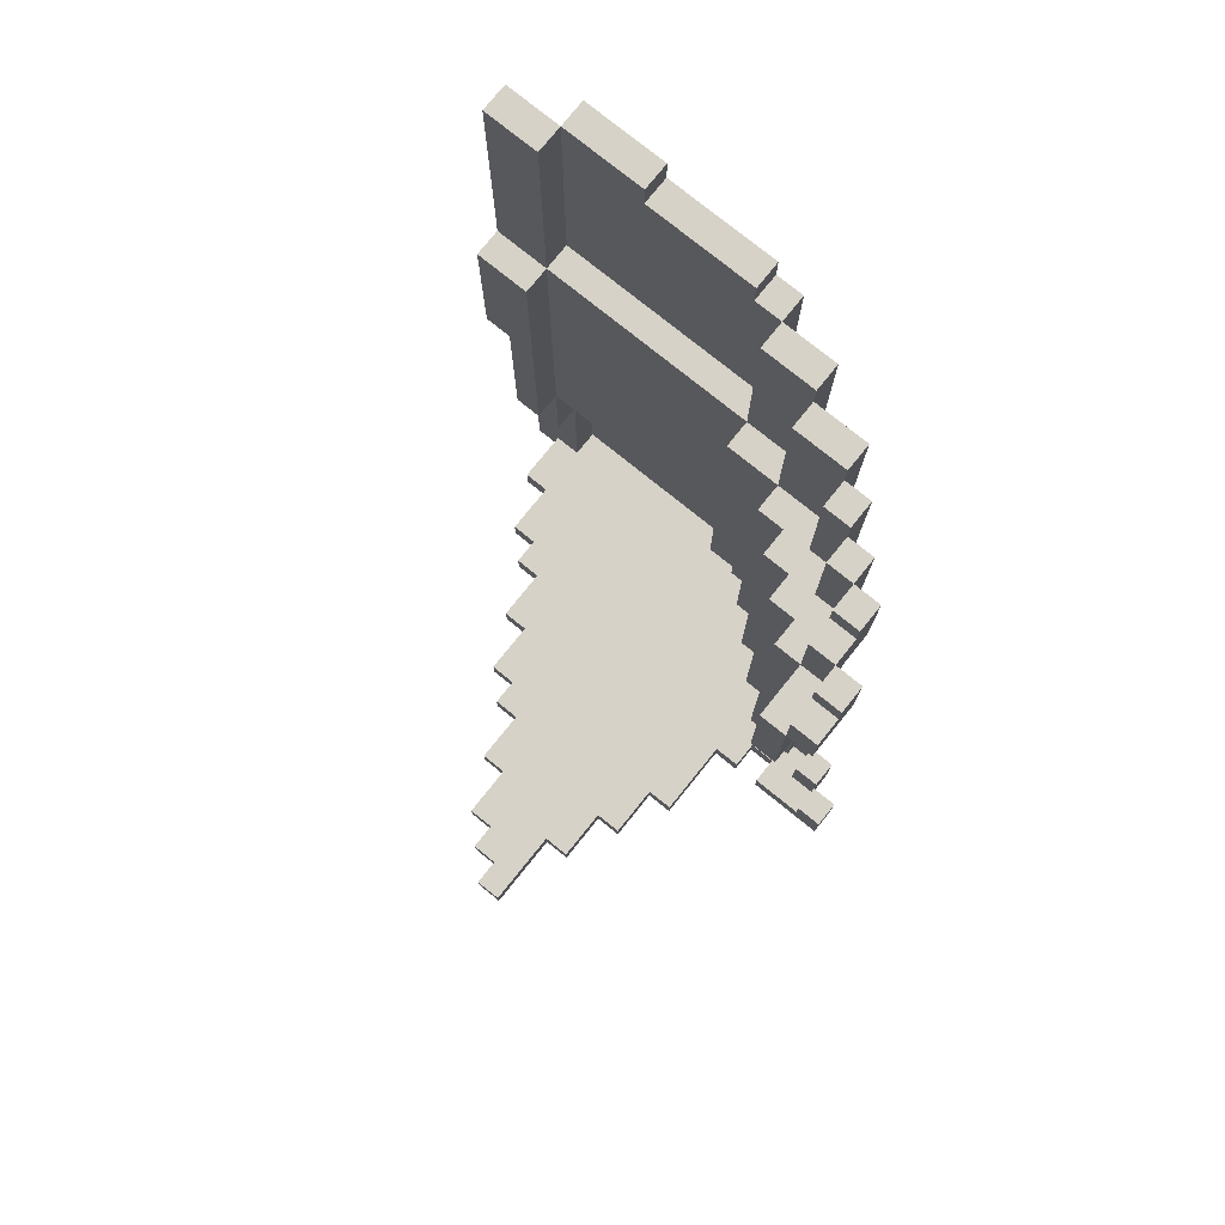
<metadata>
{"format":"obj","ext":"obj","renderer":"f3d","projection":"perspective","resolution":1024,"background":"white","views":[{"elev":77.3,"azim":-141.1,"up":"+Y"}]}
</metadata>
<code>
v -13 3 7
v -13 3 6
v -13 5 7
v -13 5 6
v -12 3 8
v -12 3 7
v -12 5 7
v -12 6 8
v -12 6 7
v -12 27 6
v -12 27 4
v -12 29 5
v -12 29 4
v -12 30 6
v -12 30 5
v -11 3 10
v -11 3 8
v -11 6 8
v -11 7 9
v -11 7 8
v -11 10 10
v -11 10 9
v -11 13 8
v -11 13 7
v -11 14 8
v -11 14 7
v -11 19 6
v -11 19 5
v -11 22 5
v -11 22 4
v -11 27 8
v -11 27 6
v -11 27 4
v -11 30 7
v -11 30 6
v -11 31 8
v -11 31 7
v -10 3 11
v -10 3 10
v -10 10 11
v -10 10 10
v -10 10 9
v -10 10 8
v -10 13 8
v -10 14 9
v -10 14 8
v -10 14 7
v -10 14 6
v -10 19 6
v -10 27 9
v -10 27 8
v -10 27 6
v -10 31 9
v -10 31 8
v -9 3 7
v -9 3 6
v -9 4 7
v -9 4 6
v -9 10 10
v -9 10 9
v -9 14 10
v -9 14 9
v -9 14 8
v -9 27 10
v -9 27 9
v -9 27 8
v -9 31 9
v -9 32 10
v -9 32 9
v -8 3 12
v -8 3 11
v -8 3 6
v -8 3 3
v -8 4 6
v -8 4 3
v -8 10 12
v -8 10 11
v -8 10 10
v -8 14 11
v -8 14 10
v -8 14 9
v -8 27 11
v -8 27 10
v -8 27 9
v -8 32 10
v -8 33 11
v -8 33 10
v -7 3 13
v -7 3 12
v -7 3 3
v -7 3 1
v -7 4 3
v -7 4 1
v -7 10 13
v -7 10 12
v -6 3 1
v -6 3 -1
v -6 4 1
v -6 4 -1
v -6 10 12
v -6 10 11
v -6 14 12
v -6 14 11
v -6 14 10
v -6 27 12
v -6 27 11
v -6 27 10
v -6 33 11
v -6 34 12
v -6 34 11
v -5 3 -1
v -5 3 -4
v -5 4 -1
v -5 4 -4
v -4 3 14
v -4 3 13
v -4 10 14
v -4 10 13
v -4 10 12
v -4 14 13
v -4 14 12
v -4 14 11
v -4 27 13
v -4 27 12
v -4 27 11
v -4 34 13
v -4 34 12
v -3 34 13
v -3 34 12
v -3 35 13
v -3 35 12
v 1 35 13
v 1 35 12
v 1 36 13
v 1 36 12
v 4 4 13
v 4 4 12
v 4 10 13
v 4 10 12
v 4 10 11
v 4 14 12
v 4 14 11
v 4 14 10
v 4 27 12
v 4 27 11
v 4 27 10
v 4 36 12
v 4 36 11
v -12 4 7
v -12 4 6
v -12 5 7
v -12 5 6
v -11 4 8
v -11 4 7
v -11 6 8
v -11 6 7
v -11 27 6
v -11 27 4
v -11 29 5
v -11 29 4
v -11 30 6
v -11 30 5
v -10 3 7
v -10 3 6
v -10 4 9
v -10 4 8
v -10 4 7
v -10 4 6
v -10 7 9
v -10 7 8
v -10 13 8
v -10 13 7
v -10 14 8
v -10 14 7
v -10 19 6
v -10 19 5
v -10 22 5
v -10 22 4
v -10 27 8
v -10 27 6
v -10 27 4
v -10 30 7
v -10 30 6
v -10 31 8
v -10 31 7
v -9 4 10
v -9 4 9
v -9 10 10
v -9 10 9
v -9 10 8
v -9 14 9
v -9 14 8
v -9 14 7
v -9 14 6
v -9 27 9
v -9 27 8
v -9 27 7
v -9 27 6
v -9 31 9
v -9 31 8
v -8 4 11
v -8 4 10
v -8 10 11
v -8 10 10
v -8 10 9
v -8 14 10
v -8 14 9
v -8 14 8
v -8 14 7
v -8 27 10
v -8 27 9
v -8 27 8
v -8 27 7
v -8 32 10
v -8 32 9
v -7 14 9
v -7 14 8
v -7 27 9
v -7 27 8
v -6 4 12
v -6 4 11
v -6 10 12
v -6 10 11
v -6 10 10
v -6 14 11
v -6 14 10
v -6 14 9
v -6 27 11
v -6 27 10
v -6 27 9
v -6 33 11
v -6 33 10
v -4 3 -3
v -4 3 -4
v -4 4 13
v -4 4 12
v -4 4 -3
v -4 4 -4
v -4 10 13
v -4 10 12
v -4 10 11
v -4 14 12
v -4 14 11
v -4 14 10
v -4 27 12
v -4 27 11
v -4 27 10
v -4 34 12
v -4 34 11
v -3 3 -2
v -3 3 -3
v -3 4 -2
v -3 4 -3
v -2 3 -0
v -2 3 -2
v -2 4 -0
v -2 4 -2
v -1 3 2
v -1 3 -0
v -1 4 2
v -1 4 -0
v 0 3 3
v 0 3 2
v 0 4 3
v 0 4 2
v 1 3 5
v 1 3 3
v 1 4 5
v 1 4 3
v 2 3 7
v 2 3 5
v 2 4 7
v 2 4 5
v 3 3 8
v 3 3 7
v 3 4 8
v 3 4 7
v 4 3 14
v 4 3 13
v 4 3 10
v 4 3 8
v 4 4 10
v 4 4 8
v 4 10 14
v 4 10 13
v 4 10 12
v 4 14 13
v 4 14 12
v 4 14 11
v 4 27 13
v 4 27 12
v 4 27 11
v 4 36 13
v 4 36 12
v 5 3 12
v 5 3 10
v 5 4 12
v 5 4 10
v 5 14 11
v 5 14 10
v 5 21 11
v 5 21 10
v 6 3 13
v 6 3 12
v 6 10 13
v 6 10 12
v 6 10 11
v 6 14 12
v 6 14 11
v 6 21 11
v 6 21 10
v 6 27 12
v 6 27 11
v 6 27 10
v 6 36 12
v 6 36 11
v -4 3 14
v -4 10 14
v 4 3 14
v 4 10 14
v -7 3 13
v -7 10 13
v -4 3 13
v -4 10 13
v -4 14 13
v -4 27 13
v -4 34 13
v -3 34 13
v -3 35 13
v 1 35 13
v 1 36 13
v 4 3 13
v 4 10 13
v 4 14 13
v 4 27 13
v 4 36 13
v 6 3 13
v 6 10 13
v -8 3 12
v -8 10 12
v -7 3 12
v -7 10 12
v -6 10 12
v -6 14 12
v -6 27 12
v -6 34 12
v -4 10 12
v -4 14 12
v -4 27 12
v -4 34 12
v 4 10 12
v 4 14 12
v 4 27 12
v 4 36 12
v 6 10 12
v 6 14 12
v 6 27 12
v 6 36 12
v -10 3 11
v -10 10 11
v -8 3 11
v -8 10 11
v -8 14 11
v -8 27 11
v -8 33 11
v -6 10 11
v -6 14 11
v -6 27 11
v -6 33 11
v -4 14 11
v -4 27 11
v 4 14 11
v 4 27 11
v 5 14 11
v 5 21 11
v 6 21 11
v 6 27 11
v -11 3 10
v -11 10 10
v -10 3 10
v -10 10 10
v -9 10 10
v -9 14 10
v -9 27 10
v -9 32 10
v -8 10 10
v -8 14 10
v -8 27 10
v -8 32 10
v -6 14 10
v -6 27 10
v -10 10 9
v -10 14 9
v -10 27 9
v -10 31 9
v -9 10 9
v -9 14 9
v -9 27 9
v -9 31 9
v -8 14 9
v -8 27 9
v -12 3 8
v -12 6 8
v -11 3 8
v -11 6 8
v -11 13 8
v -11 14 8
v -11 27 8
v -11 31 8
v -10 13 8
v -10 14 8
v -10 27 8
v -10 31 8
v -9 14 8
v -9 27 8
v -13 3 7
v -13 5 7
v -12 3 7
v -12 5 7
v -12 27 6
v -12 30 6
v -11 19 6
v -11 27 6
v -11 30 6
v -10 19 6
v -10 27 6
v -4 4 13
v -4 10 13
v 4 4 13
v 4 10 13
v -6 4 12
v -6 10 12
v -4 4 12
v -4 10 12
v -4 14 12
v -4 27 12
v -4 34 12
v -3 34 12
v -3 35 12
v 1 35 12
v 1 36 12
v 4 4 12
v 4 10 12
v 4 14 12
v 4 27 12
v 4 36 12
v 5 3 12
v 5 4 12
v 6 3 12
v 6 10 12
v -8 4 11
v -8 10 11
v -6 4 11
v -6 10 11
v -6 14 11
v -6 27 11
v -6 33 11
v -6 34 11
v -4 10 11
v -4 14 11
v -4 27 11
v -4 34 11
v 4 10 11
v 4 14 11
v 4 27 11
v 4 36 11
v 5 14 11
v 6 10 11
v 6 14 11
v 6 27 11
v 6 36 11
v -9 4 10
v -9 10 10
v -8 4 10
v -8 10 10
v -8 14 10
v -8 27 10
v -8 32 10
v -8 33 10
v -6 10 10
v -6 14 10
v -6 27 10
v -6 33 10
v -4 14 10
v -4 27 10
v 4 3 10
v 4 4 10
v 4 14 10
v 4 27 10
v 5 3 10
v 5 4 10
v 5 14 10
v 5 21 10
v 6 21 10
v 6 27 10
v -11 7 9
v -11 10 9
v -10 4 9
v -10 7 9
v -10 10 9
v -9 4 9
v -9 10 9
v -9 14 9
v -9 27 9
v -9 31 9
v -9 32 9
v -8 10 9
v -8 14 9
v -8 27 9
v -8 32 9
v -7 14 9
v -7 27 9
v -6 14 9
v -6 27 9
v -11 4 8
v -11 6 8
v -11 7 8
v -10 4 8
v -10 7 8
v -10 10 8
v -10 13 8
v -10 14 8
v -10 27 8
v -10 31 8
v -9 10 8
v -9 14 8
v -9 27 8
v -9 31 8
v -8 14 8
v -8 27 8
v -7 14 8
v -7 27 8
v 3 3 8
v 3 4 8
v 4 3 8
v 4 4 8
v -12 4 7
v -12 5 7
v -12 6 7
v -11 4 7
v -11 6 7
v -11 13 7
v -11 14 7
v -11 30 7
v -11 31 7
v -10 3 7
v -10 4 7
v -10 13 7
v -10 14 7
v -10 30 7
v -10 31 7
v -9 3 7
v -9 4 7
v -9 14 7
v -9 27 7
v -8 14 7
v -8 27 7
v 2 3 7
v 2 4 7
v 3 3 7
v 3 4 7
v -13 3 6
v -13 5 6
v -12 4 6
v -12 5 6
v -11 27 6
v -11 30 6
v -10 3 6
v -10 4 6
v -10 14 6
v -10 19 6
v -10 27 6
v -10 30 6
v -9 3 6
v -9 4 6
v -9 14 6
v -9 27 6
v -8 3 6
v -8 4 6
v -12 29 5
v -12 30 5
v -11 19 5
v -11 22 5
v -11 29 5
v -11 30 5
v -10 19 5
v -10 22 5
v 1 3 5
v 1 4 5
v 2 3 5
v 2 4 5
v -12 27 4
v -12 29 4
v -11 22 4
v -11 27 4
v -11 29 4
v -10 22 4
v -10 27 4
v -8 3 3
v -8 4 3
v -7 3 3
v -7 4 3
v 0 3 3
v 0 4 3
v 1 3 3
v 1 4 3
v -1 3 2
v -1 4 2
v 0 3 2
v 0 4 2
v -7 3 1
v -7 4 1
v -6 3 1
v -6 4 1
v -2 3 -0
v -2 4 -0
v -1 3 -0
v -1 4 -0
v -6 3 -1
v -6 4 -1
v -5 3 -1
v -5 4 -1
v -3 3 -2
v -3 4 -2
v -2 3 -2
v -2 4 -2
v -4 3 -3
v -4 4 -3
v -3 3 -3
v -3 4 -3
v -5 3 -4
v -5 4 -4
v -4 3 -4
v -4 4 -4
v -4 3 14
v 4 3 14
v -7 3 13
v -4 3 13
v 4 3 13
v 6 3 13
v -8 3 12
v -7 3 12
v 5 3 12
v 6 3 12
v -10 3 11
v -8 3 11
v -11 3 10
v -10 3 10
v 4 3 10
v 5 3 10
v -12 3 8
v -11 3 8
v 3 3 8
v 4 3 8
v -13 3 7
v -12 3 7
v -10 3 7
v -9 3 7
v 2 3 7
v 3 3 7
v -13 3 6
v -10 3 6
v -9 3 6
v -8 3 6
v 1 3 5
v 2 3 5
v -8 3 3
v -7 3 3
v 0 3 3
v 1 3 3
v -1 3 2
v 0 3 2
v -7 3 1
v -6 3 1
v -2 3 -0
v -1 3 -0
v -6 3 -1
v -5 3 -1
v -3 3 -2
v -2 3 -2
v -4 3 -3
v -3 3 -3
v -5 3 -4
v -4 3 -4
v -4 10 13
v 4 10 13
v -6 10 12
v -4 10 12
v 4 10 12
v 6 10 12
v -8 10 11
v -6 10 11
v -4 10 11
v 4 10 11
v 6 10 11
v -9 10 10
v -8 10 10
v -6 10 10
v -10 10 9
v -9 10 9
v -8 10 9
v -10 10 8
v -9 10 8
v -11 13 8
v -10 13 8
v -11 13 7
v -10 13 7
v -4 14 12
v 4 14 12
v -6 14 11
v -4 14 11
v 4 14 11
v 5 14 11
v -8 14 10
v -6 14 10
v -4 14 10
v 4 14 10
v 5 14 10
v -9 14 9
v -8 14 9
v -7 14 9
v -6 14 9
v -10 14 8
v -9 14 8
v -8 14 8
v -7 14 8
v -10 14 7
v -9 14 7
v -8 14 7
v -10 14 6
v -9 14 6
v -11 19 6
v -10 19 6
v -11 19 5
v -10 19 5
v 5 21 11
v 6 21 11
v 5 21 10
v 6 21 10
v -11 22 5
v -10 22 5
v -11 22 4
v -10 22 4
v -4 27 13
v 4 27 13
v -6 27 12
v -4 27 12
v 4 27 12
v 6 27 12
v -8 27 11
v -6 27 11
v -4 27 11
v 4 27 11
v 6 27 11
v -9 27 10
v -8 27 10
v -6 27 10
v -10 27 9
v -9 27 9
v -8 27 9
v -11 27 8
v -10 27 8
v -9 27 8
v -12 27 6
v -11 27 6
v -10 27 6
v -12 27 4
v -11 27 4
v -4 4 13
v 4 4 13
v -6 4 12
v -4 4 12
v 4 4 12
v 5 4 12
v -8 4 11
v -6 4 11
v -9 4 10
v -8 4 10
v 4 4 10
v 5 4 10
v -10 4 9
v -9 4 9
v -11 4 8
v -10 4 8
v 3 4 8
v 4 4 8
v -12 4 7
v -11 4 7
v -10 4 7
v -9 4 7
v 2 4 7
v 3 4 7
v -12 4 6
v -10 4 6
v -9 4 6
v -8 4 6
v 1 4 5
v 2 4 5
v -8 4 3
v -7 4 3
v 0 4 3
v 1 4 3
v -1 4 2
v 0 4 2
v -7 4 1
v -6 4 1
v -2 4 -0
v -1 4 -0
v -6 4 -1
v -5 4 -1
v -3 4 -2
v -2 4 -2
v -4 4 -3
v -3 4 -3
v -5 4 -4
v -4 4 -4
v -13 5 7
v -12 5 7
v -13 5 6
v -12 5 6
v -12 6 8
v -11 6 8
v -12 6 7
v -11 6 7
v -11 7 9
v -10 7 9
v -11 7 8
v -10 7 8
v -4 10 14
v 4 10 14
v -7 10 13
v -4 10 13
v 4 10 13
v 6 10 13
v -8 10 12
v -7 10 12
v -6 10 12
v -4 10 12
v 4 10 12
v 6 10 12
v -10 10 11
v -8 10 11
v -6 10 11
v -11 10 10
v -10 10 10
v -9 10 10
v -8 10 10
v -11 10 9
v -10 10 9
v -9 10 9
v -4 14 13
v 4 14 13
v -6 14 12
v -4 14 12
v 4 14 12
v 6 14 12
v -8 14 11
v -6 14 11
v -4 14 11
v 4 14 11
v 5 14 11
v 6 14 11
v -9 14 10
v -8 14 10
v -6 14 10
v -10 14 9
v -9 14 9
v -8 14 9
v -11 14 8
v -10 14 8
v -9 14 8
v -11 14 7
v -10 14 7
v -4 27 12
v 4 27 12
v -6 27 11
v -4 27 11
v 4 27 11
v 6 27 11
v -8 27 10
v -6 27 10
v -4 27 10
v 4 27 10
v 6 27 10
v -9 27 9
v -8 27 9
v -7 27 9
v -6 27 9
v -10 27 8
v -9 27 8
v -8 27 8
v -7 27 8
v -9 27 7
v -8 27 7
v -11 27 6
v -10 27 6
v -9 27 6
v -11 27 4
v -10 27 4
v -12 29 5
v -11 29 5
v -12 29 4
v -11 29 4
v -11 30 7
v -10 30 7
v -12 30 6
v -11 30 6
v -10 30 6
v -12 30 5
v -11 30 5
v -10 31 9
v -9 31 9
v -11 31 8
v -10 31 8
v -9 31 8
v -11 31 7
v -10 31 7
v -9 32 10
v -8 32 10
v -9 32 9
v -8 32 9
v -8 33 11
v -6 33 11
v -8 33 10
v -6 33 10
v -4 34 13
v -3 34 13
v -6 34 12
v -4 34 12
v -3 34 12
v -6 34 11
v -4 34 11
v -3 35 13
v 1 35 13
v -3 35 12
v 1 35 12
v 1 36 13
v 4 36 13
v 1 36 12
v 4 36 12
v 6 36 12
v 4 36 11
v 6 36 11
f 3 2 1
f 4 2 3
f 7 6 5
f 8 7 5
f 9 7 8
f 12 11 10
f 13 11 12
f 14 12 10
f 15 12 14
f 18 17 16
f 19 18 16
f 20 18 19
f 21 19 16
f 22 19 21
f 25 24 23
f 26 24 25
f 29 28 27
f 32 29 27
f 32 30 29
f 33 30 32
f 34 32 31
f 35 32 34
f 36 34 31
f 37 34 36
f 40 39 38
f 41 39 40
f 44 43 42
f 45 44 42
f 46 44 45
f 49 48 47
f 49 47 46
f 51 49 46
f 52 49 51
f 53 51 50
f 54 51 53
f 57 56 55
f 58 56 57
f 61 60 59
f 62 60 61
f 65 63 62
f 66 63 65
f 67 65 64
f 68 67 64
f 69 67 68
f 74 73 72
f 75 73 74
f 76 71 70
f 77 71 76
f 79 78 77
f 80 78 79
f 83 81 80
f 84 81 83
f 85 83 82
f 86 85 82
f 87 85 86
f 92 91 90
f 93 91 92
f 94 89 88
f 95 89 94
f 98 97 96
f 99 97 98
f 102 101 100
f 103 101 102
f 106 104 103
f 107 104 106
f 108 106 105
f 109 108 105
f 110 108 109
f 113 112 111
f 114 112 113
f 117 116 115
f 118 116 117
f 120 119 118
f 121 119 120
f 124 122 121
f 125 122 124
f 126 124 123
f 127 124 126
f 130 129 128
f 131 129 130
f 134 133 132
f 135 133 134
f 138 137 136
f 139 137 138
f 141 140 139
f 142 140 141
f 145 143 142
f 146 143 145
f 147 145 144
f 148 145 147
f 149 150 151
f 151 150 152
f 153 154 155
f 155 154 156
f 157 158 159
f 159 158 160
f 157 159 161
f 161 159 162
f 163 164 167
f 167 164 168
f 165 166 169
f 169 166 170
f 171 172 173
f 173 172 174
f 175 176 177
f 175 177 180
f 177 178 180
f 180 178 181
f 179 180 182
f 182 180 183
f 179 182 184
f 184 182 185
f 186 187 188
f 188 187 189
f 189 190 191
f 191 190 192
f 193 194 197
f 197 194 198
f 195 196 199
f 199 196 200
f 201 202 203
f 203 202 204
f 204 205 206
f 206 205 207
f 208 209 212
f 212 209 213
f 210 211 214
f 214 211 215
f 216 217 218
f 218 217 219
f 220 221 222
f 222 221 223
f 223 224 225
f 225 224 226
f 226 227 229
f 229 227 230
f 228 229 231
f 231 229 232
f 233 234 237
f 237 234 238
f 235 236 239
f 239 236 240
f 240 241 242
f 242 241 243
f 243 244 246
f 246 244 247
f 245 246 248
f 248 246 249
f 250 251 252
f 252 251 253
f 254 255 256
f 256 255 257
f 258 259 260
f 260 259 261
f 262 263 264
f 264 263 265
f 266 267 268
f 268 267 269
f 270 271 272
f 272 271 273
f 274 275 276
f 276 275 277
f 280 281 282
f 282 281 283
f 278 279 284
f 284 279 285
f 285 286 287
f 287 286 288
f 288 289 291
f 291 289 292
f 290 291 293
f 293 291 294
f 295 296 297
f 297 296 298
f 299 300 301
f 301 300 302
f 303 304 305
f 305 304 306
f 306 307 308
f 308 307 309
f 310 311 313
f 313 311 314
f 312 313 315
f 315 313 316
f 319 318 317
f 320 318 319
f 323 322 321
f 324 322 323
f 328 327 326
f 330 329 328
f 333 325 324
f 334 325 333
f 335 331 330
f 335 328 326
f 335 330 328
f 336 331 335
f 337 333 332
f 338 333 337
f 341 340 339
f 342 340 341
f 347 344 343
f 348 344 347
f 349 346 345
f 350 346 349
f 352 349 348
f 353 349 352
f 355 352 351
f 356 352 355
f 357 354 353
f 358 354 357
f 361 360 359
f 362 360 361
f 366 363 362
f 367 363 366
f 368 365 364
f 369 365 368
f 370 368 367
f 371 368 370
f 374 373 372
f 375 373 374
f 376 373 375
f 377 373 376
f 380 379 378
f 381 379 380
f 386 383 382
f 387 383 386
f 388 385 384
f 389 385 388
f 390 388 387
f 391 388 390
f 396 393 392
f 397 393 396
f 398 395 394
f 399 395 398
f 400 398 397
f 401 398 400
f 404 403 402
f 405 403 404
f 410 407 406
f 411 407 410
f 412 409 408
f 413 409 412
f 414 412 411
f 415 412 414
f 418 417 416
f 419 417 418
f 423 421 420
f 424 421 423
f 425 423 422
f 426 423 425
f 427 428 429
f 429 428 430
f 431 432 433
f 433 432 434
f 436 437 438
f 438 439 440
f 434 435 443
f 443 435 444
f 440 441 445
f 436 438 445
f 438 440 445
f 445 441 446
f 442 443 448
f 447 448 449
f 448 443 450
f 449 448 450
f 451 452 453
f 453 452 454
f 454 455 459
f 459 455 460
f 457 458 461
f 456 457 461
f 461 458 462
f 460 461 464
f 464 461 465
f 463 464 467
f 463 467 468
f 468 467 469
f 465 466 470
f 470 466 471
f 472 473 474
f 474 473 475
f 475 476 480
f 480 476 481
f 478 479 482
f 477 478 482
f 482 479 483
f 481 482 484
f 484 482 485
f 486 487 490
f 490 487 491
f 488 489 492
f 492 489 493
f 493 489 494
f 494 489 495
f 496 497 499
f 499 497 500
f 498 499 501
f 499 500 501
f 501 500 502
f 502 503 507
f 507 503 508
f 505 506 509
f 504 505 509
f 509 506 510
f 511 512 513
f 513 512 514
f 515 516 518
f 516 517 518
f 518 517 519
f 520 521 525
f 521 522 525
f 525 522 526
f 523 524 527
f 527 524 528
f 529 530 531
f 531 530 532
f 533 534 535
f 535 534 536
f 537 538 540
f 538 539 540
f 540 539 541
f 542 543 548
f 548 543 549
f 544 545 550
f 550 545 551
f 546 547 552
f 552 547 553
f 554 555 556
f 556 555 557
f 558 559 560
f 560 559 561
f 562 563 564
f 564 563 565
f 562 564 568
f 568 564 569
f 566 567 572
f 572 567 573
f 570 571 576
f 571 572 576
f 576 572 577
f 574 575 578
f 578 575 579
f 580 581 584
f 584 581 585
f 582 583 586
f 586 583 587
f 588 589 590
f 590 589 591
f 592 593 595
f 595 593 596
f 594 595 597
f 597 595 598
f 599 600 601
f 601 600 602
f 603 604 605
f 605 604 606
f 607 608 609
f 609 608 610
f 611 612 613
f 613 612 614
f 615 616 617
f 617 616 618
f 619 620 621
f 621 620 622
f 623 624 625
f 625 624 626
f 627 628 629
f 629 628 630
f 631 632 633
f 633 632 634
f 638 636 635
f 639 636 638
f 642 638 637
f 642 640 639
f 642 639 638
f 643 640 642
f 644 640 643
f 646 642 641
f 646 643 642
f 648 646 645
f 649 643 646
f 649 646 648
f 650 643 649
f 652 648 647
f 652 649 648
f 653 649 652
f 654 649 653
f 656 652 651
f 656 653 652
f 657 653 656
f 658 653 657
f 659 653 658
f 660 653 659
f 661 656 655
f 661 657 656
f 662 657 661
f 663 659 658
f 664 659 663
f 665 659 664
f 666 659 665
f 667 665 664
f 668 665 667
f 669 665 668
f 670 665 669
f 671 669 668
f 672 669 671
f 673 671 668
f 674 671 673
f 675 671 674
f 676 671 675
f 677 675 674
f 678 675 677
f 679 675 678
f 680 675 679
f 681 679 678
f 682 679 681
f 683 681 678
f 684 681 683
f 688 686 685
f 689 686 688
f 692 688 687
f 693 688 692
f 694 690 689
f 695 690 694
f 697 692 691
f 698 692 697
f 700 697 696
f 701 697 700
f 702 700 699
f 703 700 702
f 706 705 704
f 707 705 706
f 711 709 708
f 712 709 711
f 715 711 710
f 716 711 715
f 717 713 712
f 718 713 717
f 720 715 714
f 721 715 720
f 722 715 721
f 724 720 719
f 724 721 720
f 725 721 724
f 726 721 725
f 727 724 723
f 727 725 724
f 728 725 727
f 729 725 728
f 730 728 727
f 731 728 730
f 734 733 732
f 735 733 734
f 738 737 736
f 739 737 738
f 742 741 740
f 743 741 742
f 747 745 744
f 748 745 747
f 751 747 746
f 752 747 751
f 753 749 748
f 754 749 753
f 756 751 750
f 757 751 756
f 759 756 755
f 760 756 759
f 762 759 758
f 763 759 762
f 765 762 761
f 766 762 765
f 767 765 764
f 768 765 767
f 769 770 772
f 772 770 773
f 771 772 776
f 773 774 776
f 772 773 776
f 775 776 778
f 776 774 779
f 778 776 779
f 779 774 780
f 777 778 782
f 778 779 782
f 781 782 784
f 782 779 785
f 784 782 785
f 785 779 786
f 783 784 788
f 784 785 788
f 788 785 789
f 789 785 790
f 790 785 791
f 791 785 792
f 787 788 793
f 788 789 793
f 793 789 794
f 790 791 795
f 795 791 796
f 796 791 797
f 797 791 798
f 796 797 799
f 799 797 800
f 800 797 801
f 801 797 802
f 800 801 803
f 803 801 804
f 800 803 805
f 805 803 806
f 806 803 807
f 807 803 808
f 806 807 809
f 809 807 810
f 810 807 811
f 811 807 812
f 810 811 813
f 813 811 814
f 810 813 815
f 815 813 816
f 817 818 819
f 819 818 820
f 821 822 823
f 823 822 824
f 825 826 827
f 827 826 828
f 829 830 832
f 832 830 833
f 831 832 836
f 836 832 837
f 837 832 838
f 833 834 839
f 839 834 840
f 835 836 842
f 836 837 842
f 842 837 843
f 841 842 845
f 845 842 846
f 846 842 847
f 844 845 848
f 845 846 848
f 848 846 849
f 849 846 850
f 851 852 854
f 854 852 855
f 853 854 858
f 858 854 859
f 855 856 860
f 860 856 861
f 861 856 862
f 857 858 864
f 864 858 865
f 863 864 867
f 867 864 868
f 866 867 870
f 870 867 871
f 869 870 872
f 872 870 873
f 874 875 877
f 877 875 878
f 876 877 881
f 881 877 882
f 878 879 883
f 883 879 884
f 880 881 886
f 886 881 887
f 887 881 888
f 885 886 890
f 886 887 890
f 890 887 891
f 891 887 892
f 889 890 893
f 890 891 893
f 893 891 894
f 889 893 896
f 896 893 897
f 895 896 898
f 898 896 899
f 900 901 902
f 902 901 903
f 904 905 907
f 907 905 908
f 906 907 909
f 909 907 910
f 911 912 914
f 914 912 915
f 913 914 916
f 916 914 917
f 918 919 920
f 920 919 921
f 922 923 924
f 924 923 925
f 926 927 929
f 929 927 930
f 928 929 931
f 931 929 932
f 933 934 935
f 935 934 936
f 937 938 939
f 939 938 940
f 940 941 942
f 942 941 943

</code>
